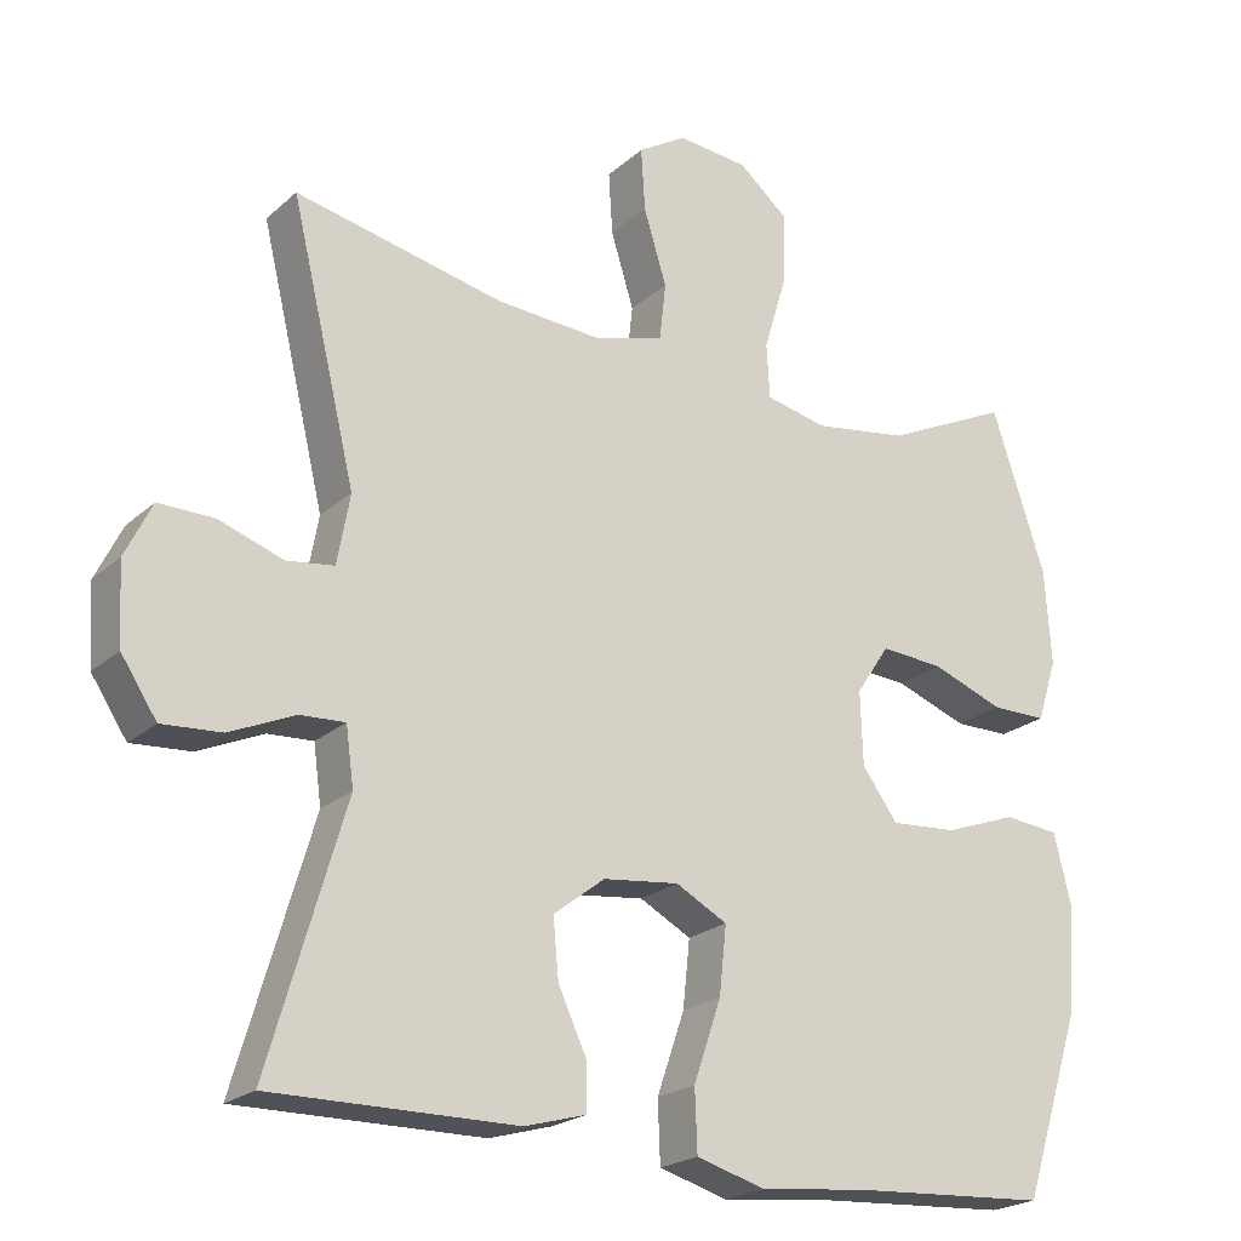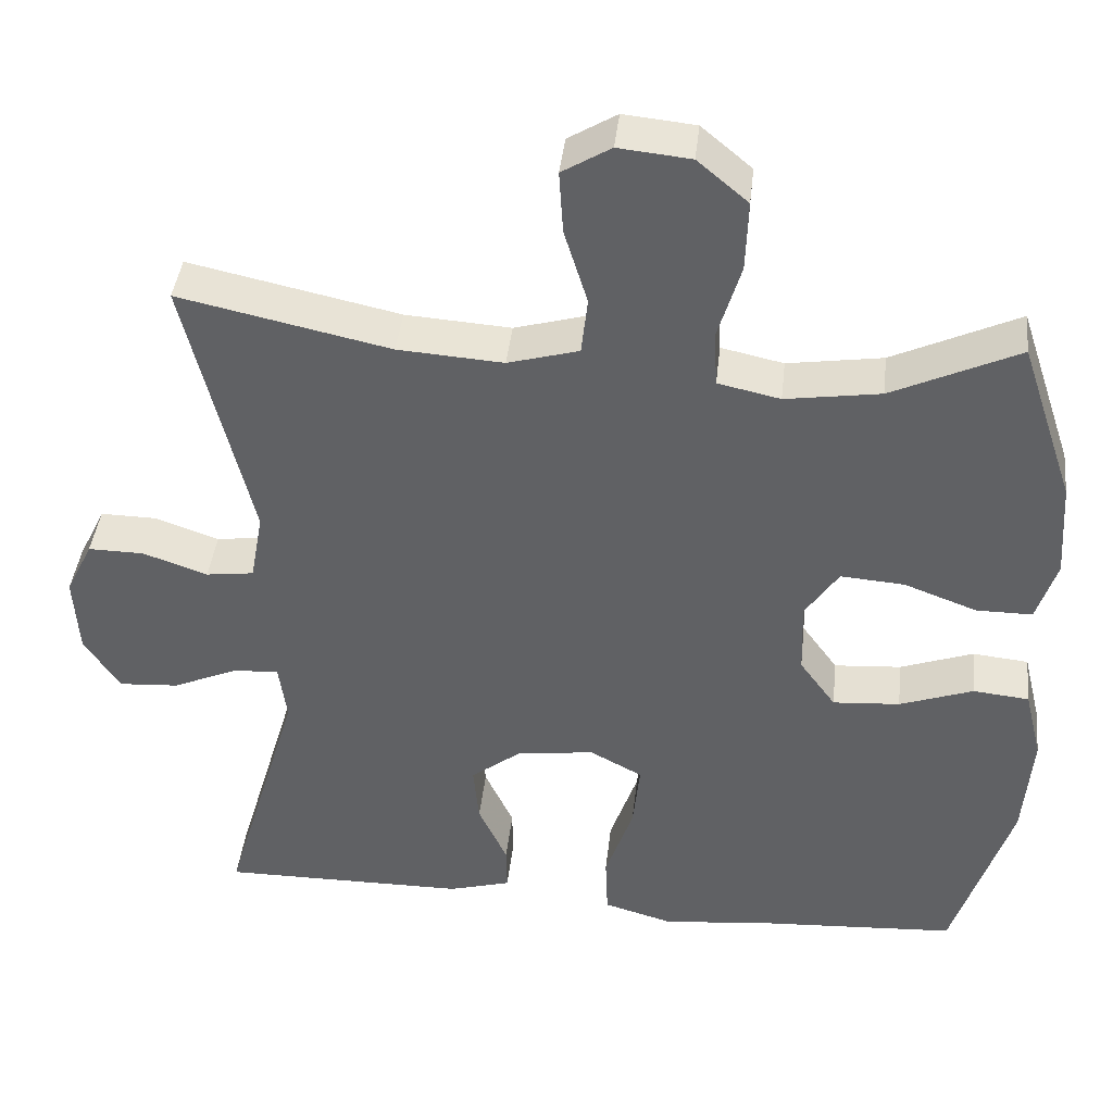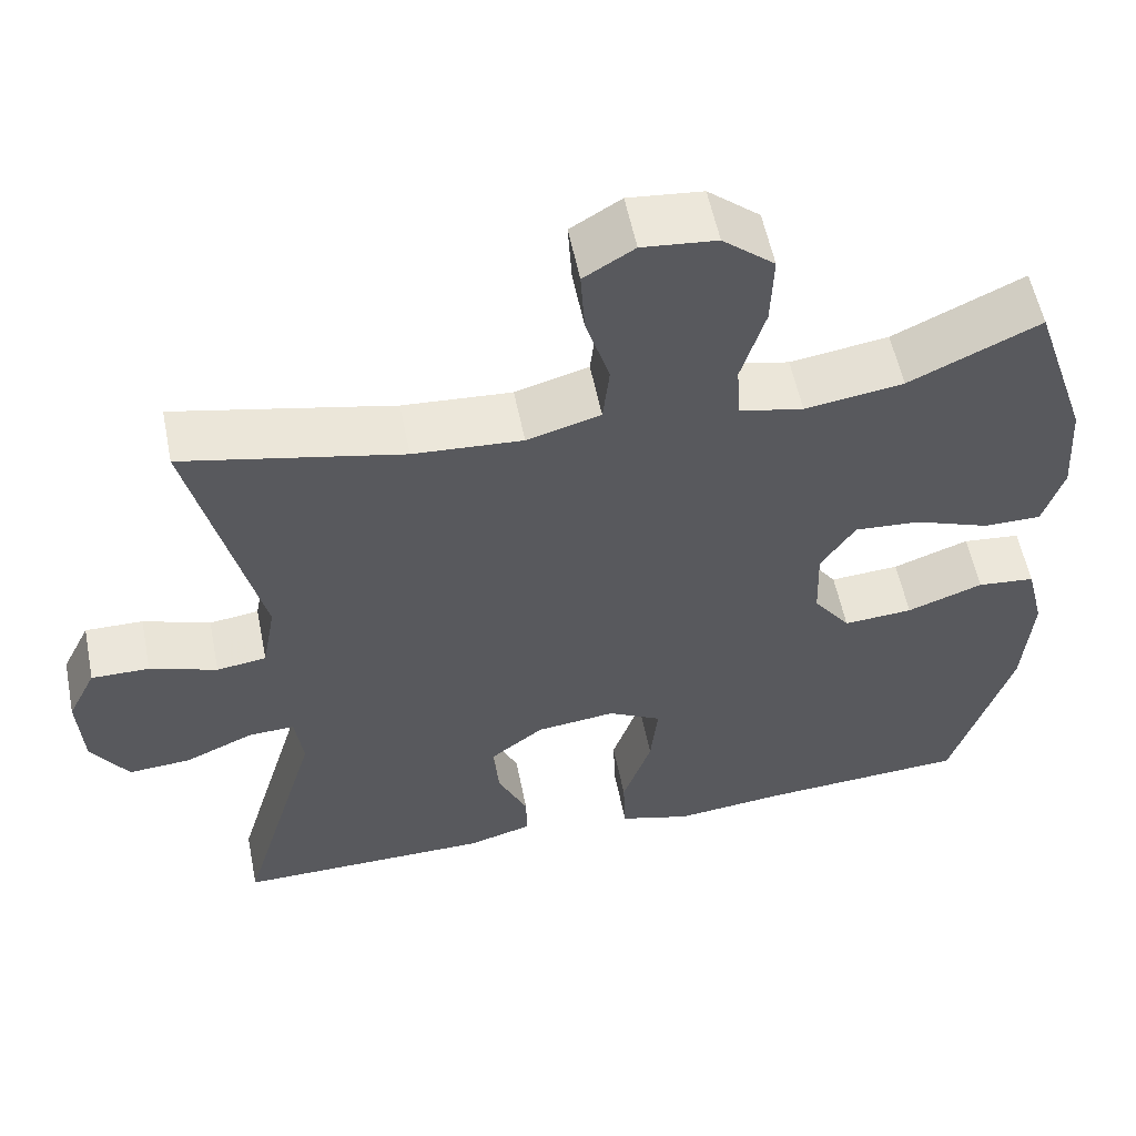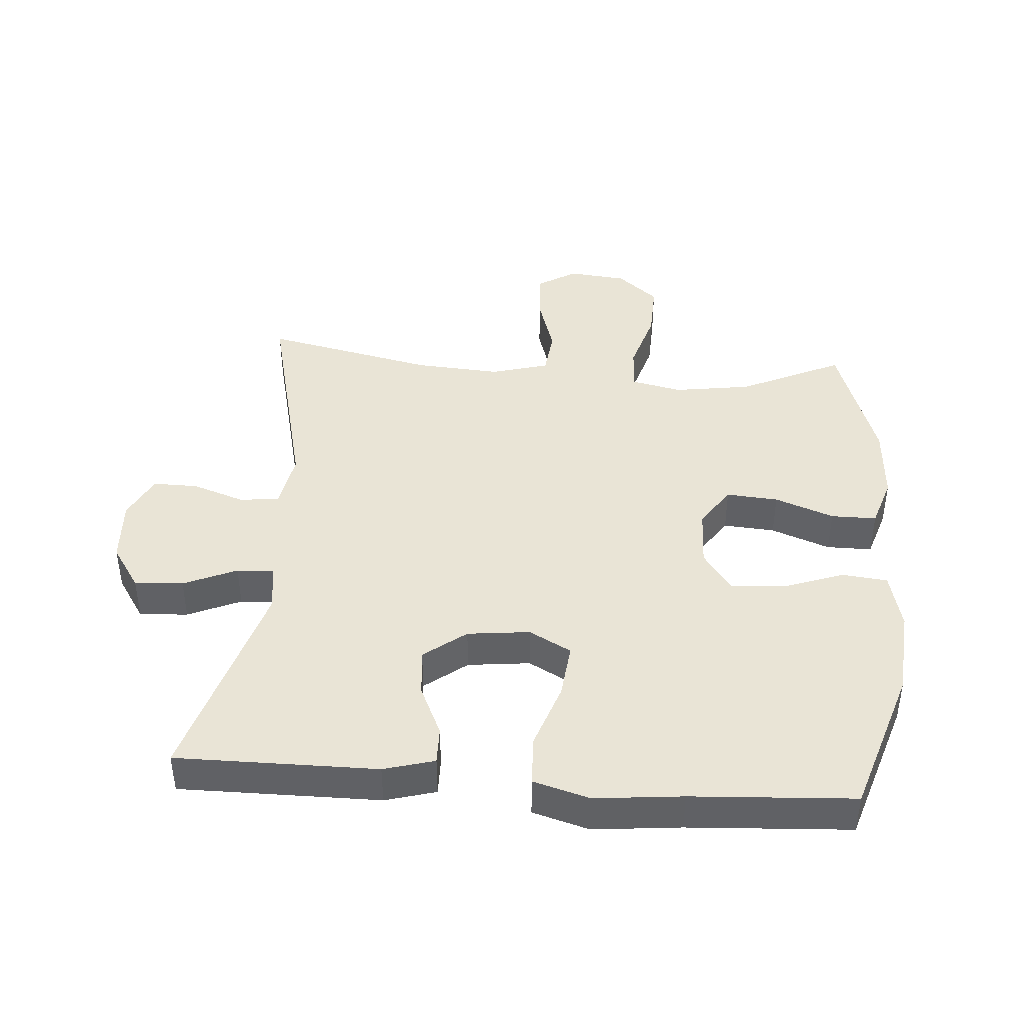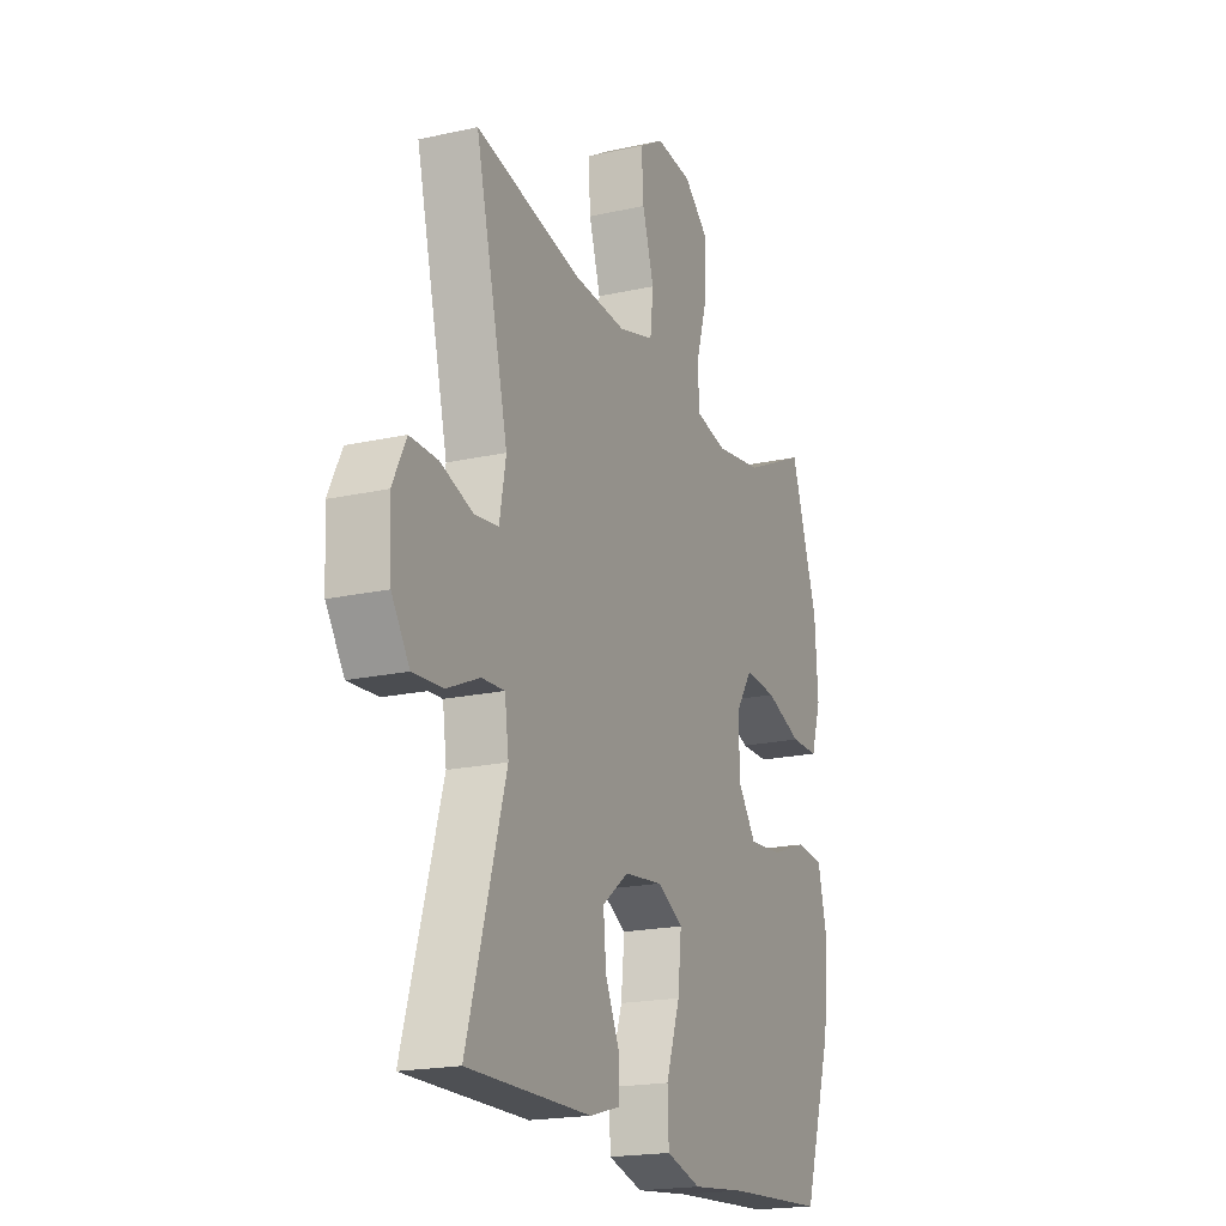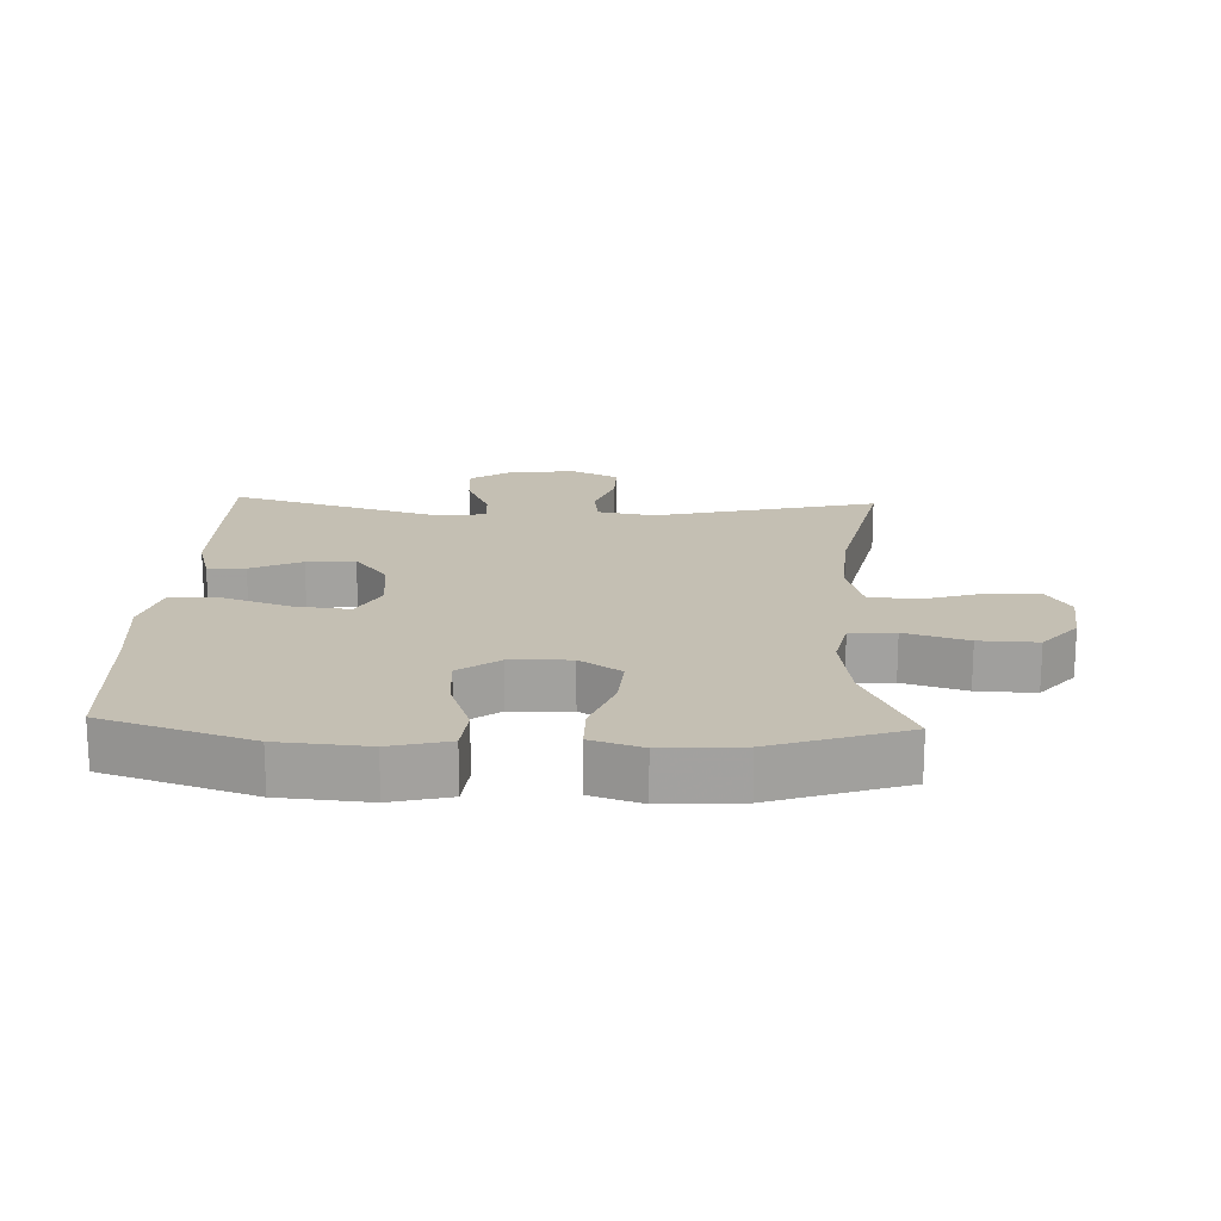
<metadata>
{"format":"obj","ext":"obj","renderer":"f3d","projection":"perspective","resolution":1024,"background":"white","views":[{"elev":-21.7,"azim":146.1,"up":"+Z"},{"elev":41.1,"azim":-173.7,"up":"+Z"},{"elev":56.2,"azim":168.7,"up":"+Z"},{"elev":42.4,"azim":-175.6,"up":"+Y"},{"elev":-19.3,"azim":112.8,"up":"+Z"},{"elev":17.9,"azim":-87.7,"up":"+Y"}]}
</metadata>
<code>
v 0.5 0.07 -0.5
v 0.191 0.07 -0.498
v 0.113 0.07 -0.476
v 0.114 0.07 -0.418
v 0.15 0.07 -0.34
v 0.157 0.07 -0.266
v 0.092 0.07 -0.216
v -0.004 0.07 -0.205
v -0.069 0.07 -0.24
v -0.06 0.07 -0.325
v -0.025 0.07 -0.427
v -0.028 0.07 -0.504
v -0.115 0.07 -0.529
v -0.25 0.07 -0.515
v -0.5 0.07 -0.5
v -0.573 0.07 -0.273
v -0.584 0.07 -0.137
v -0.562 0.07 -0.047
v -0.492 0.07 -0.04
v -0.4 0.07 -0.073
v -0.316 0.07 -0.079
v -0.271 0.07 -0.017
v -0.268 0.07 0.075
v -0.31 0.07 0.138
v -0.39 0.07 0.132
v -0.481 0.07 0.098
v -0.551 0.07 0.098
v -0.576 0.07 0.176
v -0.568 0.07 0.297
v -0.5 0.07 0.5
v -0.342 0.07 0.426
v -0.223 0.07 0.408
v -0.145 0.07 0.425
v -0.141 0.07 0.494
v -0.17 0.07 0.59
v -0.173 0.07 0.679
v -0.11 0.07 0.732
v -0.02 0.07 0.741
v 0.041 0.07 0.704
v 0.036 0.07 0.625
v 0.007 0.07 0.531
v 0.015 0.07 0.459
v 0.104 0.07 0.434
v 0.236 0.07 0.443
v 0.5 0.07 0.5
v 0.418 0.07 0.159
v 0.434 0.07 0.071
v 0.494 0.07 0.063
v 0.575 0.07 0.091
v 0.645 0.07 0.092
v 0.679 0.07 0.023
v 0.673 0.07 -0.077
v 0.628 0.07 -0.145
v 0.553 0.07 -0.14
v 0.471 0.07 -0.104
v 0.414 0.07 -0.101
v 0.404 0.07 -0.174
v 0.5 0 -0.5
v 0.191 0 -0.498
v 0.113 0 -0.476
v 0.114 0 -0.418
v 0.15 0 -0.34
v 0.157 0 -0.266
v 0.092 0 -0.216
v -0.004 0 -0.205
v -0.069 0 -0.24
v -0.06 0 -0.325
v -0.025 0 -0.427
v -0.028 0 -0.504
v -0.115 0 -0.529
v -0.25 0 -0.515
v -0.5 0 -0.5
v -0.573 0 -0.273
v -0.584 0 -0.137
v -0.562 0 -0.047
v -0.492 0 -0.04
v -0.4 0 -0.073
v -0.316 0 -0.079
v -0.271 0 -0.017
v -0.268 0 0.075
v -0.31 0 0.138
v -0.39 0 0.132
v -0.481 0 0.098
v -0.551 0 0.098
v -0.576 0 0.176
v -0.568 0 0.297
v -0.5 0 0.5
v -0.342 0 0.426
v -0.223 0 0.408
v -0.145 0 0.425
v -0.141 0 0.494
v -0.17 0 0.59
v -0.173 0 0.679
v -0.11 0 0.732
v -0.02 0 0.741
v 0.041 0 0.704
v 0.036 0 0.625
v 0.007 0 0.531
v 0.015 0 0.459
v 0.104 0 0.434
v 0.236 0 0.443
v 0.5 0 0.5
v 0.418 0 0.159
v 0.434 0 0.071
v 0.494 0 0.063
v 0.575 0 0.091
v 0.645 0 0.092
v 0.679 0 0.023
v 0.673 0 -0.077
v 0.628 0 -0.145
v 0.553 0 -0.14
v 0.471 0 -0.104
v 0.414 0 -0.101
v 0.404 0 -0.174
f 53 54 55
f 52 53 55
f 51 52 55
f 50 51 55
f 49 50 55
f 48 49 55
f 47 48 55 56
f 46 47 56 57
f 44 45 46
f 43 44 46 57
f 39 40 41
f 38 39 41
f 37 38 41
f 36 37 41
f 35 36 41
f 34 35 41
f 33 34 41 42
f 43 57 1
f 42 43 1
f 33 42 1
f 32 33 1
f 29 30 31
f 28 29 31
f 27 28 31
f 26 27 31
f 25 26 31
f 18 19 20
f 17 18 20
f 16 17 20
f 15 16 20
f 14 15 20
f 14 20 21
f 13 14 21
f 12 13 21
f 11 12 21
f 10 11 21
f 9 10 21 22
f 3 4 5
f 2 3 5
f 1 2 5
f 1 5 6
f 32 1 6 7
f 24 25 31 32
f 32 7 8
f 24 32 8
f 23 24 8
f 8 9 22 23
f 112 111 110
f 112 110 109
f 112 109 108
f 112 108 107
f 112 107 106
f 112 106 105
f 113 112 105 104
f 114 113 104 103
f 103 102 101
f 114 103 101 100
f 98 97 96
f 98 96 95
f 98 95 94
f 98 94 93
f 98 93 92
f 98 92 91
f 99 98 91 90
f 58 114 100
f 58 100 99
f 58 99 90
f 58 90 89
f 88 87 86
f 88 86 85
f 88 85 84
f 88 84 83
f 88 83 82
f 77 76 75
f 77 75 74
f 77 74 73
f 77 73 72
f 77 72 71
f 78 77 71
f 78 71 70
f 78 70 69
f 78 69 68
f 78 68 67
f 79 78 67 66
f 62 61 60
f 62 60 59
f 62 59 58
f 63 62 58
f 64 63 58 89
f 89 88 82 81
f 65 64 89
f 65 89 81
f 65 81 80
f 80 79 66 65
f 1 58 59 2
f 2 59 60 3
f 3 60 61 4
f 4 61 62 5
f 5 62 63 6
f 6 63 64 7
f 7 64 65 8
f 8 65 66 9
f 9 66 67 10
f 10 67 68 11
f 11 68 69 12
f 12 69 70 13
f 13 70 71 14
f 14 71 72 15
f 15 72 73 16
f 16 73 74 17
f 17 74 75 18
f 18 75 76 19
f 19 76 77 20
f 20 77 78 21
f 21 78 79 22
f 22 79 80 23
f 23 80 81 24
f 24 81 82 25
f 25 82 83 26
f 26 83 84 27
f 27 84 85 28
f 28 85 86 29
f 29 86 87 30
f 30 87 88 31
f 31 88 89 32
f 32 89 90 33
f 33 90 91 34
f 34 91 92 35
f 35 92 93 36
f 36 93 94 37
f 37 94 95 38
f 38 95 96 39
f 39 96 97 40
f 40 97 98 41
f 41 98 99 42
f 42 99 100 43
f 43 100 101 44
f 44 101 102 45
f 45 102 103 46
f 46 103 104 47
f 47 104 105 48
f 48 105 106 49
f 49 106 107 50
f 50 107 108 51
f 51 108 109 52
f 52 109 110 53
f 53 110 111 54
f 54 111 112 55
f 55 112 113 56
f 56 113 114 57
f 57 114 58 1

</code>
